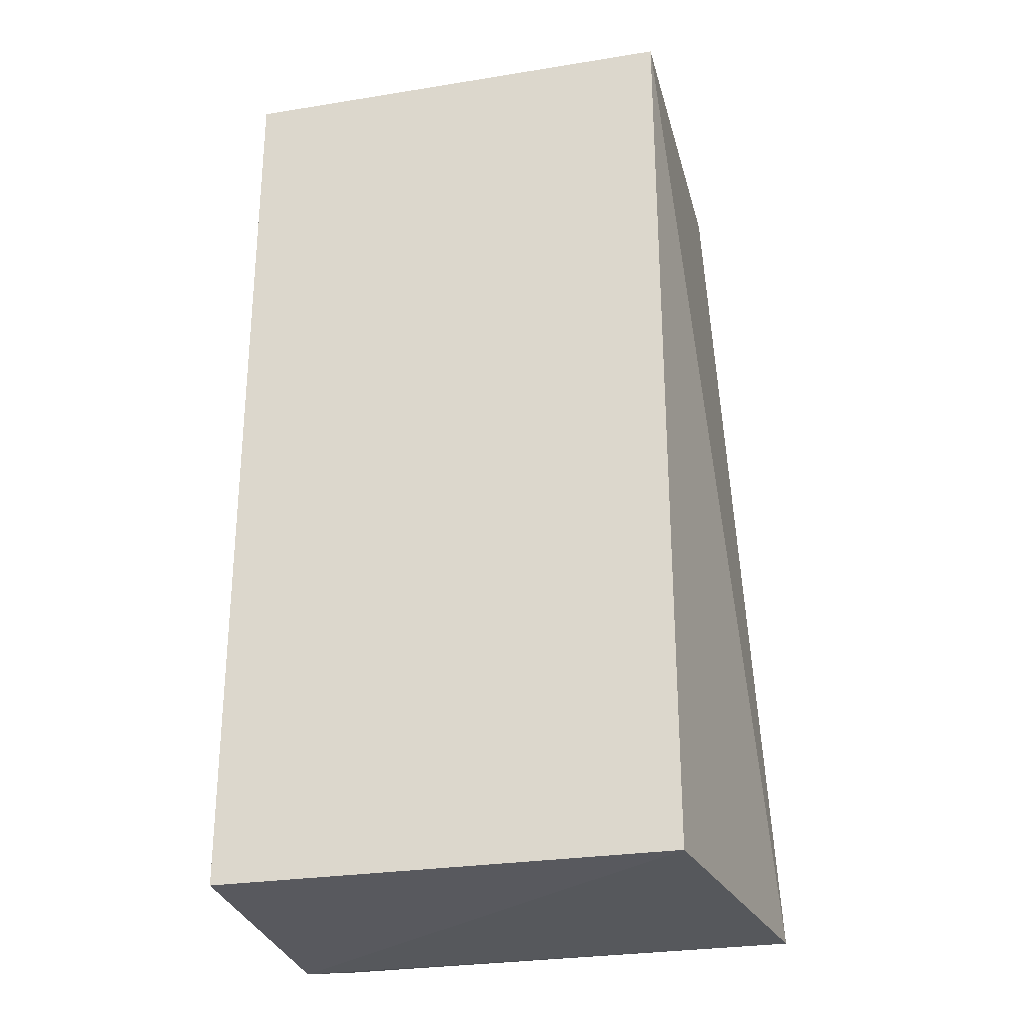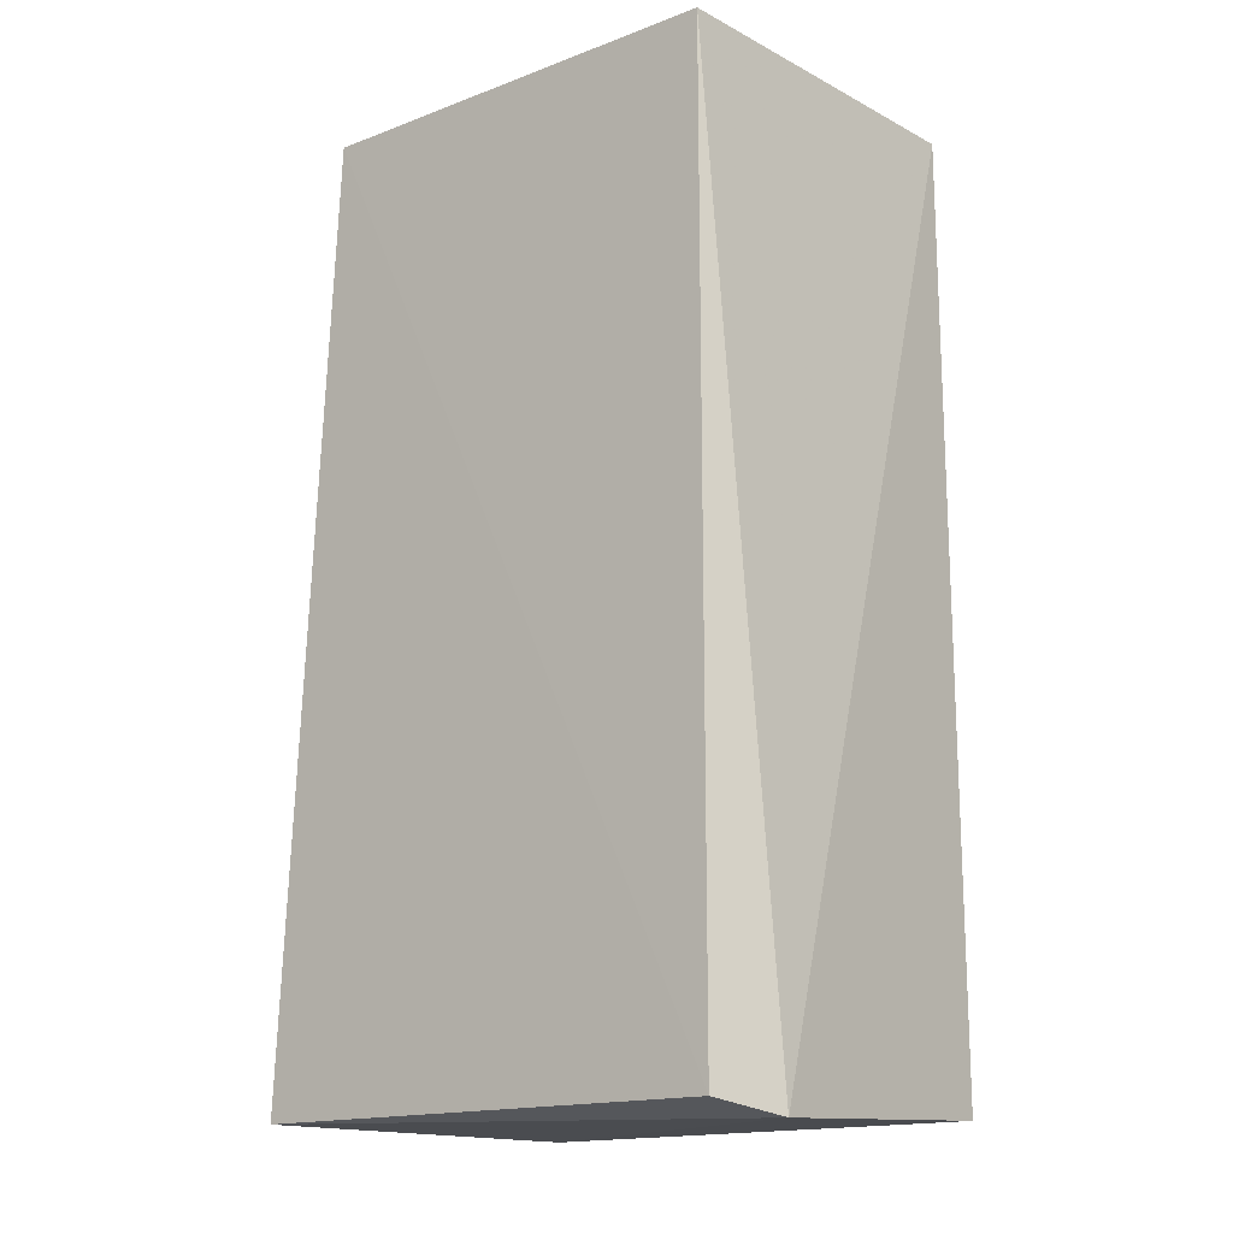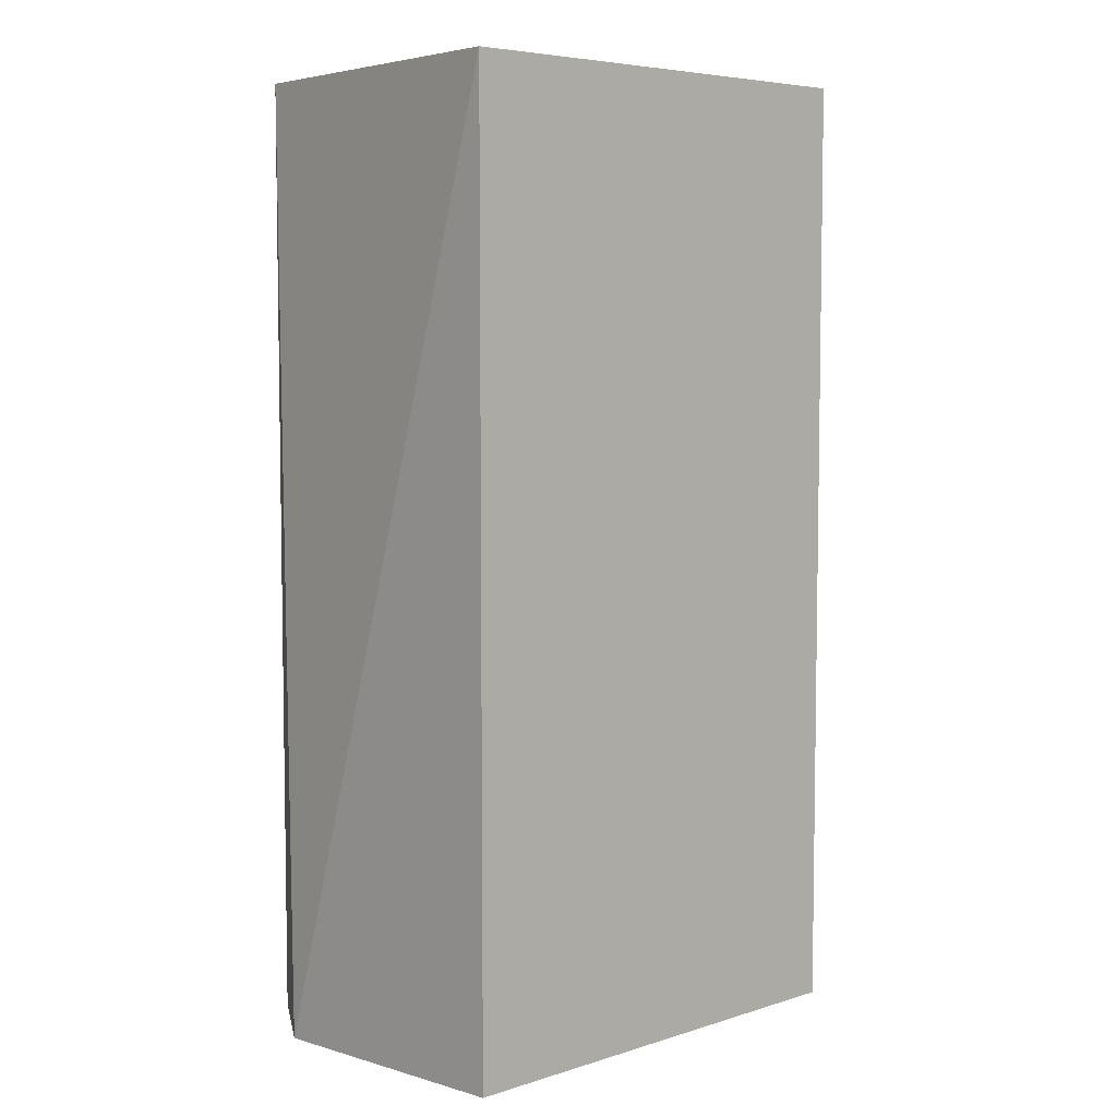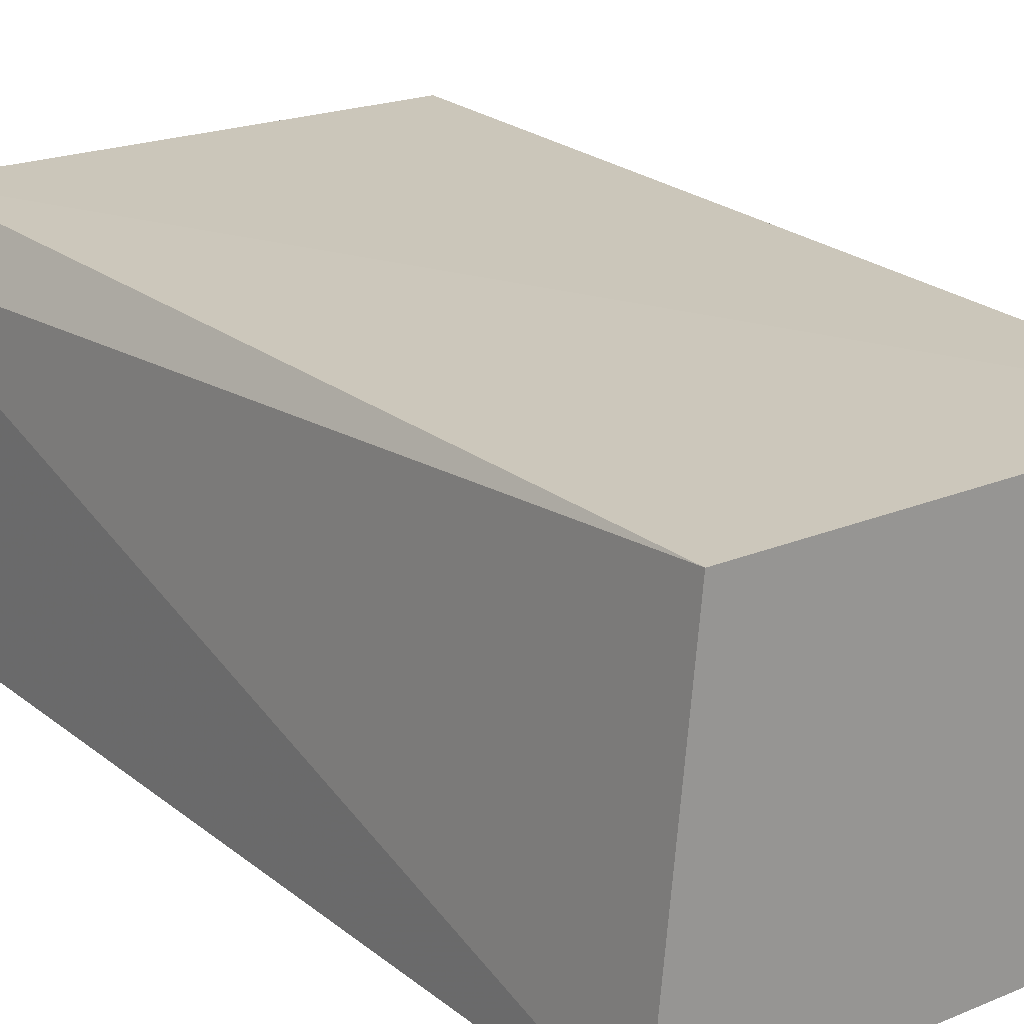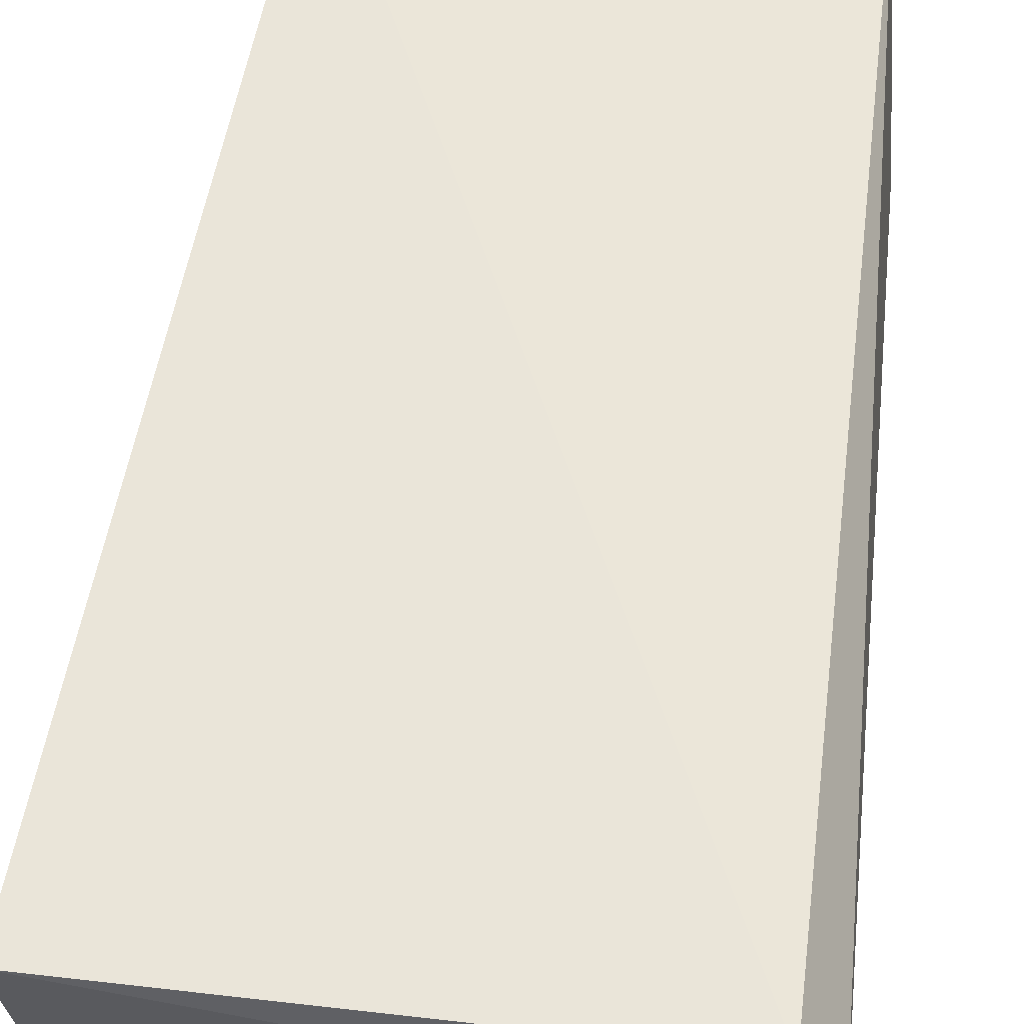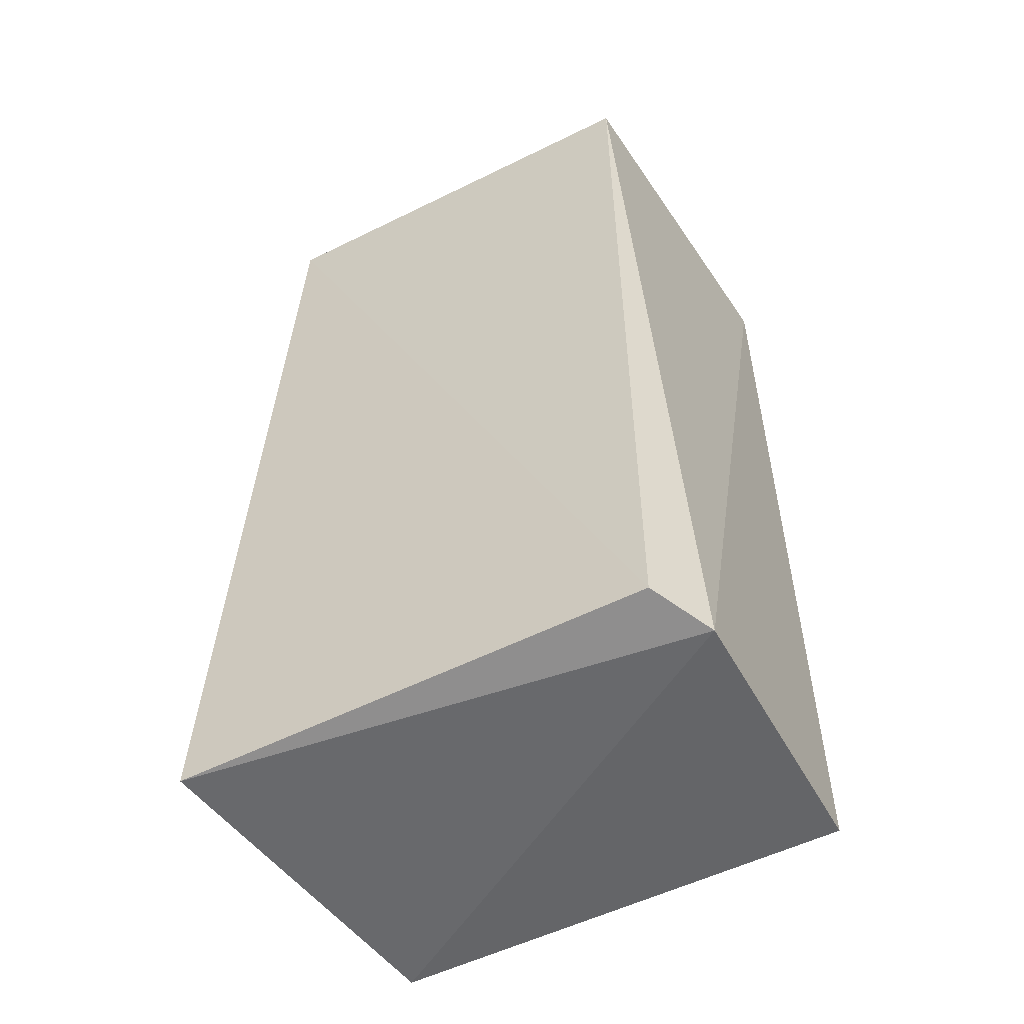
<metadata>
{"format":"obj","ext":"obj","renderer":"f3d","projection":"perspective","resolution":1024,"background":"white","views":[{"elev":-27.6,"azim":-166.1,"up":"+Y"},{"elev":-16.3,"azim":37.6,"up":"+Y"},{"elev":5.9,"azim":136.8,"up":"+Y"},{"elev":21.7,"azim":143.7,"up":"+Z"},{"elev":57.1,"azim":7.1,"up":"+Z"},{"elev":-53.9,"azim":27.7,"up":"+Y"}]}
</metadata>
<code>
v 0.01512 0.08 0.001393
v 0.01727 0.02 -0.002273
v 0.01727 0.08 -0.02045
v -0.01182 0.08 -0.02045
v -0.01509 0.02091 0.001077
v 0.01727 0.02091 -0.02045
v 0.01512 0.02091 0.001393
v -0.01182 0.08 0.001364
v -0.01182 0.02091 -0.02045
f 1 2 3
f 1 3 4
f 6 3 2
f 6 4 3
f 7 5 2
f 7 2 1
f 8 1 4
f 8 4 5
f 8 7 1
f 8 5 7
f 9 5 4
f 9 4 6
f 9 6 2
f 9 2 5

</code>
